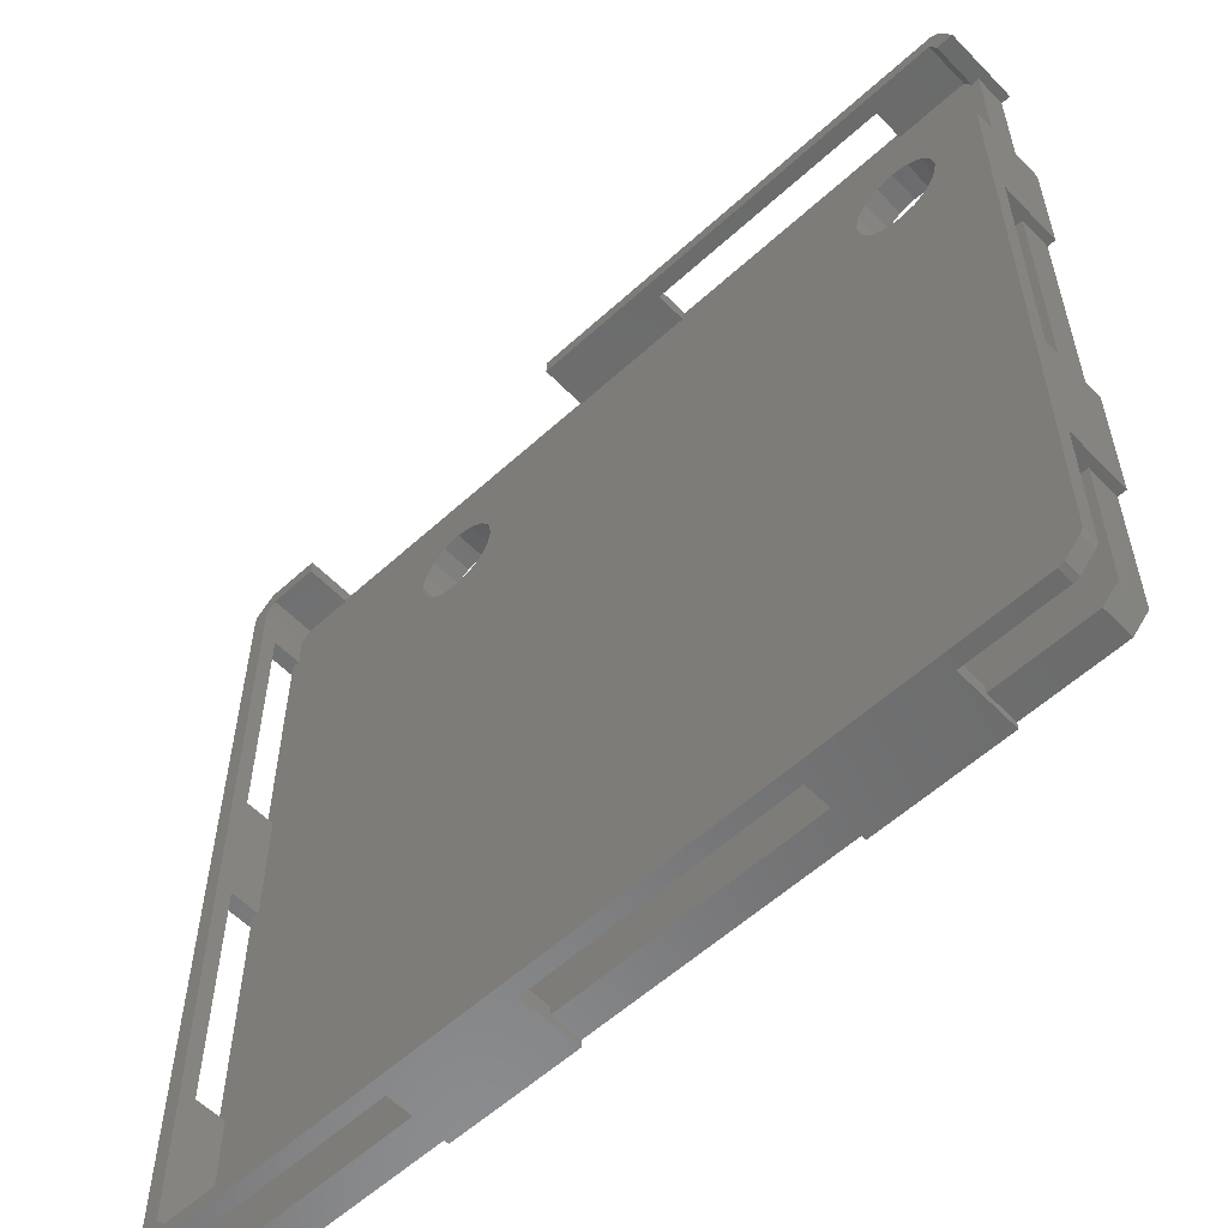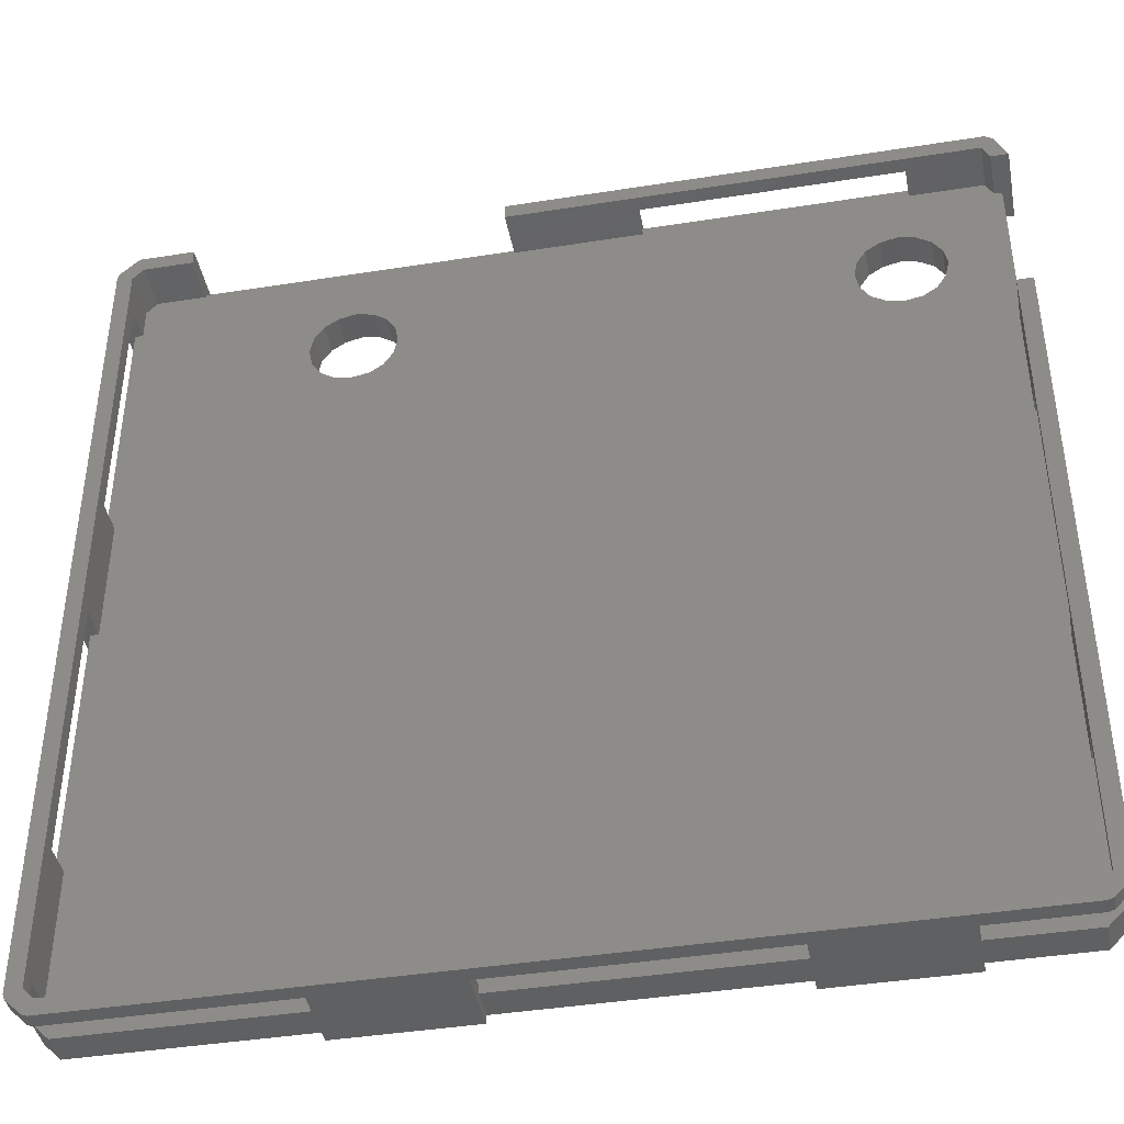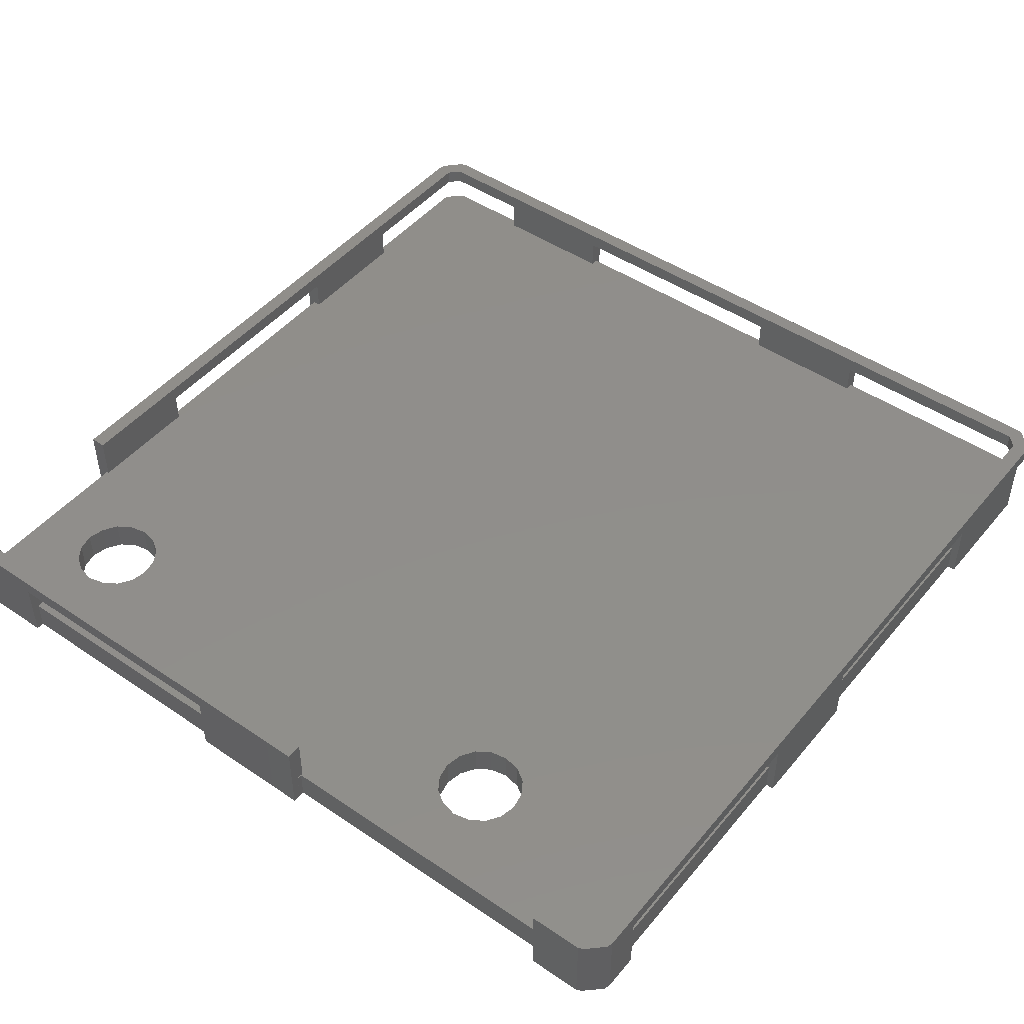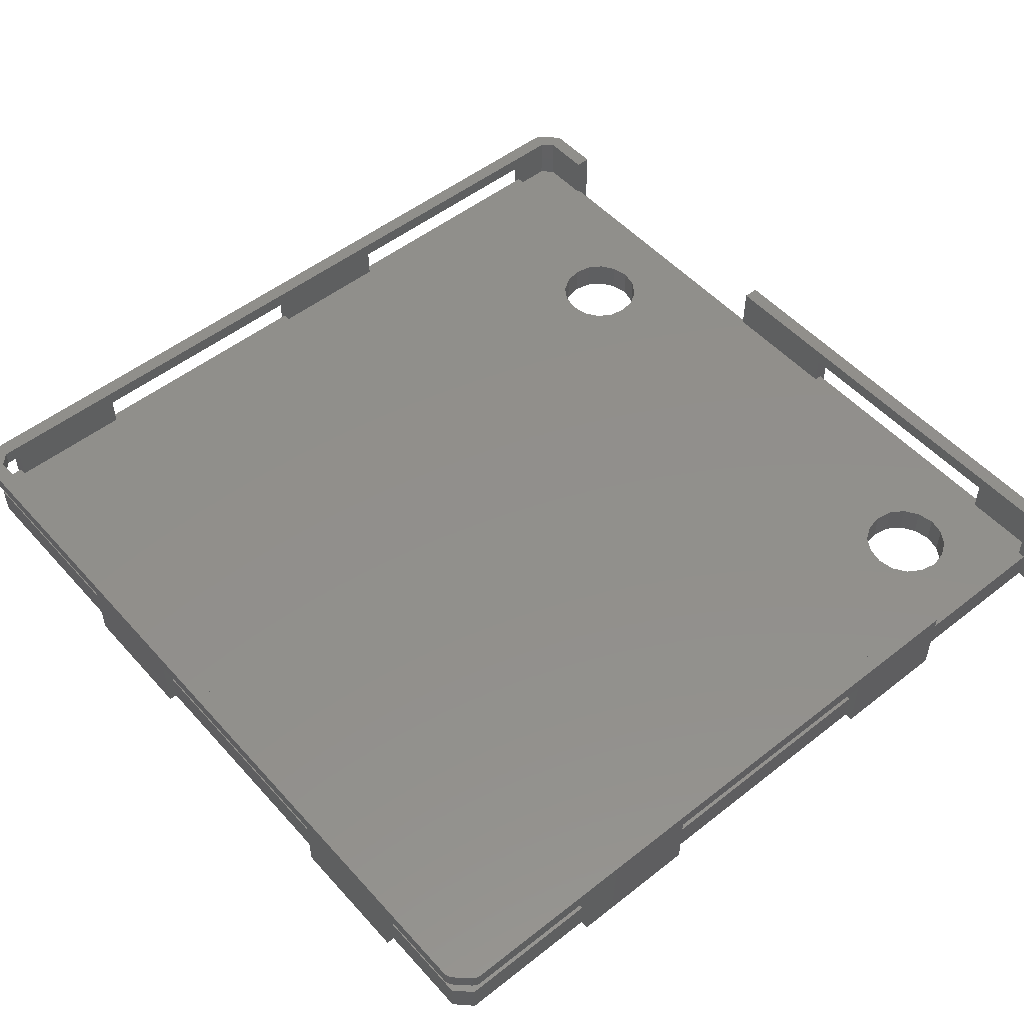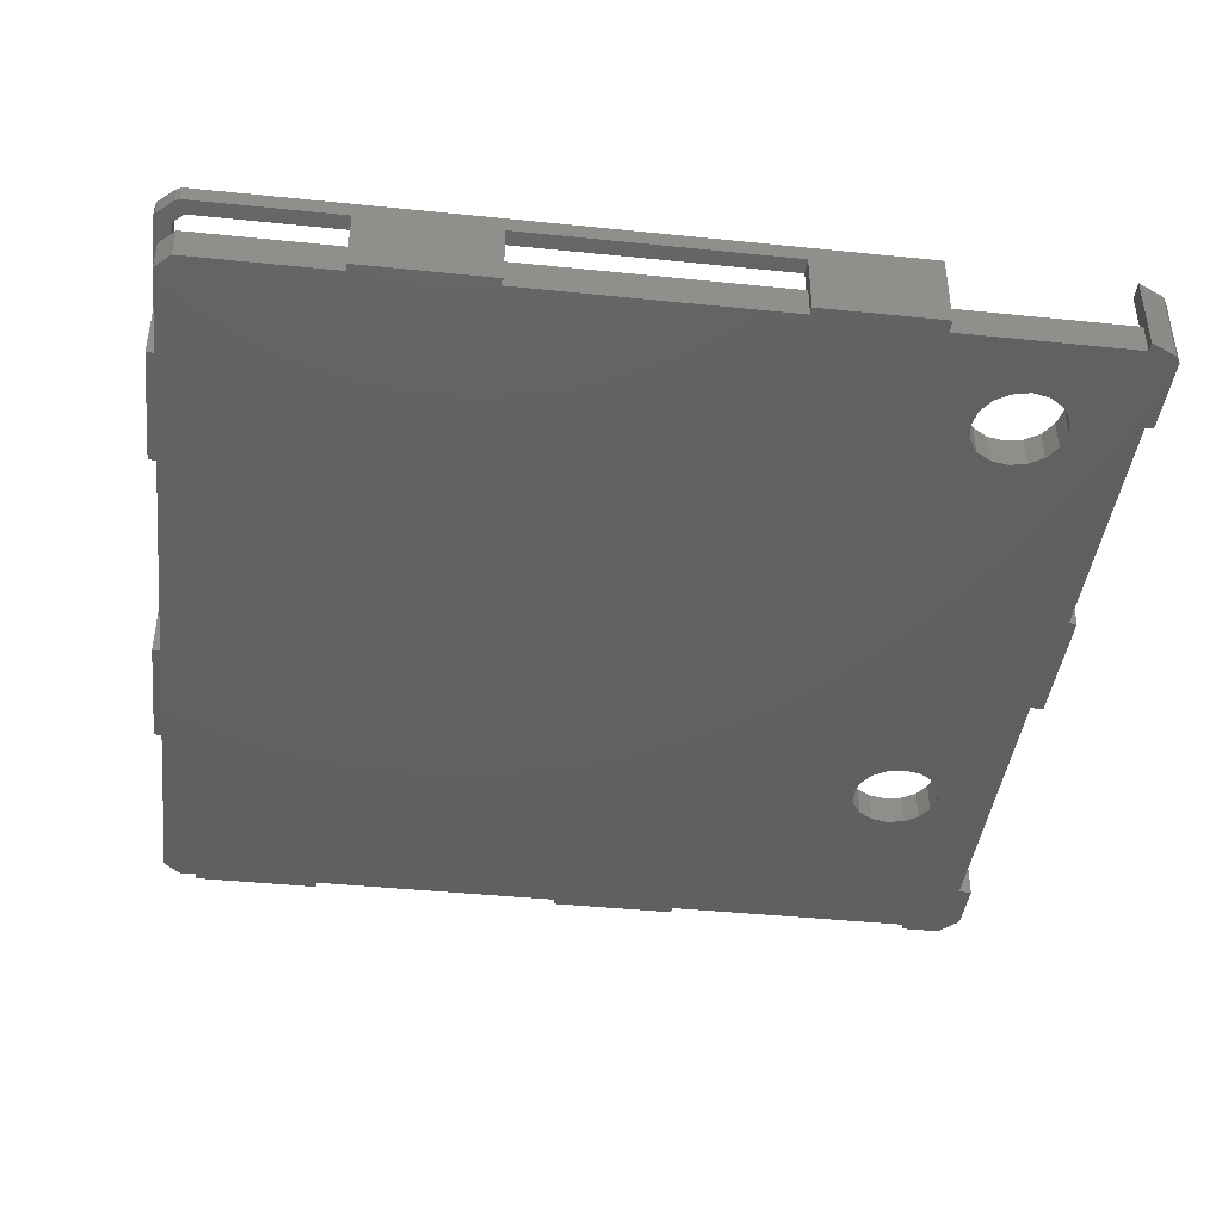
<metadata>
{"format":"stl","ext":"stl","renderer":"f3d","projection":"perspective","resolution":1024,"background":"white","views":[{"elev":-57.5,"azim":43.4,"up":"+Y"},{"elev":-42.0,"azim":10.8,"up":"+Y"},{"elev":47.1,"azim":-142.5,"up":"+Z"},{"elev":51.6,"azim":49.6,"up":"+Z"},{"elev":-42.1,"azim":83.0,"up":"+Z"}]}
</metadata>
<code>
# stl→obj: 252 verts, 540 faces
v -0.3 0.589 2.4
v -0.224 0.386 2.4
v -0.3 0.589 3
v -0.224 0.386 3
v -0.3 1.3 2.4
v 0.31 1.3 2.4
v 0.31 0.716 2.4
v 0.716 0.31 2.4
v 9.047 0.31 2.4
v 9.047 -0.3 2.4
v 0.589 -0.3 2.4
v 0.386 -0.224 2.4
v -0.3 1.3 3
v -0.3 6.304 3
v -0.3 16.31 3
v -0.3 21.29 3
v -0.3 31.3 3
v -0.3 32.7 3
v -0.3 31.3 2.4
v -0.3 32.7 0
v -0.3 31.3 0
v -0.3 6.304 2.4
v -0.3 21.29 2.4
v -0.3 6.304 0
v -0.3 16.31 2.4
v -0.3 21.29 0
v -0.3 16.31 0
v -0.3 1.3 0
v 0.589 -0.3 3
v 0.386 -0.224 3
v 0.716 0.31 3
v 9.047 -0.3 3
v 0.31 0.716 3
v 0.31 1.3 3
v 9.047 0.31 3
v 24.06 -0.3 2.4
v 29.04 -0.3 2.4
v 14.05 -0.3 2.4
v 9.047 -0.3 0
v 14.05 -0.3 0
v 24.06 -0.3 0
v 29.04 -0.3 0
v 32.7 -0.3 2.4
v 29.04 -0.3 3
v 24.06 -0.3 3
v 32.7 -0.3 3
v 14.05 -0.3 3
v 9.047 0 0
v 9.047 0 1.2
v 9.047 0.31 1.2
v 14.05 0.31 3
v 24.06 0.31 3
v 29.04 0.31 3
v 32.57 0.31 3
v 29.04 0.31 2.4
v 32.57 0.31 2.4
v 14.05 0.31 2.4
v 24.06 0.31 2.4
v 29.04 0.31 1.2
v 24.06 0.31 1.2
v 14.05 0.31 1.2
v 0.31 6.304 2.4
v 0.31 16.31 2.4
v 0.31 6.304 1.2
v 0.31 1.3 1.2
v 0.31 21.29 2.4
v 0.31 16.31 1.2
v 0.31 21.29 1.2
v 0.31 31.3 2.4
v 0.31 31.3 1.2
v 0.31 32.57 1.2
v 0.31 32.57 3
v 0.31 31.3 3
v 0.31 21.29 3
v 0.31 16.31 3
v 0.31 6.304 3
v 0 1.3 0
v 0 1.3 1.2
v 0 6.304 0
v 0.386 33.51 0
v 0 16.31 0
v 0 21.29 0
v 0 31.3 0
v -0.224 32.92 0
v 0.589 33.61 0
v 2.646 33.61 0
v 2.646 33.1 0
v 9.373 30.66 0
v 14.76 33.1 0
v 14.76 33.3 0
v 19.69 33.61 0
v 14.76 33.61 0
v 19.69 33.3 0
v 29.7 33.3 0
v 29.7 33.61 0
v 32.7 33.61 0
v 29.77 30.66 0
v 32.97 33.43 0
v 33.1 32.44 0
v 33.46 32.44 0
v 30.3 30.3 0
v 33.3 11.11 0
v 33.3 21.11 0
v 33.1 25.76 0
v 33.61 25.76 0
v 33.61 21.11 0
v 33.3 0.61 0
v 33.3 6.101 0
v 33.61 11.11 0
v 33.61 6.101 0
v 24.06 0 0
v 30.3 27.89 0
v 30.66 28.45 0
v 30.81 29.11 0
v 30.66 29.77 0
v 29.04 0 0
v 7.01 29.11 0
v 7.137 28.45 0
v 7.493 27.89 0
v 8.026 27.53 0
v 8.712 27.41 0
v 9.373 27.53 0
v 9.906 27.89 0
v 10.26 28.45 0
v 10.26 29.77 0
v 10.39 29.11 0
v 9.906 30.3 0
v 8.712 30.81 0
v 27.53 28.45 0
v 27.41 29.11 0
v 8.026 30.66 0
v 7.493 30.3 0
v 7.137 29.77 0
v 27.89 30.3 0
v 28.45 30.66 0
v 27.53 29.77 0
v 27.89 27.89 0
v 28.45 27.53 0
v 29.11 27.41 0
v 29.77 27.53 0
v 29.11 30.81 0
v 32.69 0 0
v 14.05 0 0
v 0.61 0 0
v 0 0.61 0
v 0 6.304 1.2
v 0 16.31 1.2
v 0 21.29 1.2
v 0 31.3 1.2
v -0.224 32.92 3
v 0.716 33 3
v 2.646 33.61 3
v 2.646 33 3
v 0.589 33.61 3
v 0.386 33.51 3
v 32.92 -0.224 3
v 33 0.716 3
v 33.51 0.386 3
v 33.61 0.589 3
v 33.61 6.101 3
v 33 6.101 3
v 32.92 -0.224 2.4
v 33 0.716 2.4
v 33 6.101 2.4
v 33.61 6.101 2.4
v 33.61 0.589 2.4
v 33.51 0.386 2.4
v 29.04 0 1.2
v 24.06 0 1.2
v 14.05 0 1.2
v 0.61 0 1.2
v 0 0.61 1.2
v 33.3 0.61 1.2
v 32.69 0 1.2
v 8.712 30.81 1.2
v 9.373 30.66 1.2
v 14.76 33.1 1.2
v 33.3 21.11 1.2
v 33 11.11 1.2
v 33.3 11.11 1.2
v 33.1 32.44 1.2
v 33 25.76 1.2
v 33.1 25.76 1.2
v 29.7 33.3 1.2
v 19.69 33 1.2
v 19.69 33.3 1.2
v 14.76 33.3 1.2
v 14.76 33 1.2
v 7.493 27.89 1.2
v 7.137 28.45 1.2
v 2.646 33 1.2
v 0.716 33 1.2
v 8.712 27.41 1.2
v 8.026 27.53 1.2
v 33.3 6.101 1.2
v 7.01 29.11 1.2
v 7.137 29.77 1.2
v 7.493 30.3 1.2
v 8.026 30.66 1.2
v 9.373 27.53 1.2
v 9.906 27.89 1.2
v 10.26 28.45 1.2
v 30.3 30.3 1.2
v 32.8 32.44 1.2
v 28.45 30.66 1.2
v 29.11 30.81 1.2
v 29.7 33 1.2
v 30.66 29.77 1.2
v 29.77 30.66 1.2
v 32.52 33 1.2
v 30.81 29.11 1.2
v 30.66 28.45 1.2
v 30.3 27.89 1.2
v 10.39 29.11 1.2
v 10.26 29.77 1.2
v 27.89 27.89 1.2
v 27.53 28.45 1.2
v 9.906 30.3 1.2
v 27.89 30.3 1.2
v 2.646 33.1 1.2
v 27.53 29.77 1.2
v 27.41 29.11 1.2
v 29.77 27.53 1.2
v 29.11 27.41 1.2
v 28.45 27.53 1.2
v 33 21.11 1.2
v 33 6.101 1.2
v 33.61 11.11 2.4
v 33.61 21.11 2.4
v 33.61 25.76 3
v 33.61 21.11 3
v 33.61 11.11 3
v 33 11.11 2.4
v 33 21.11 2.4
v 33 25.76 3
v 32.8 32.44 3
v 33.46 32.44 3
v 32.97 33.43 3
v 32.7 33.61 3
v 14.76 33.61 3
v 19.69 33.61 2.4
v 29.7 33.61 3
v 29.7 33.61 2.4
v 19.69 33.61 3
v 29.7 33 2.4
v 19.69 33 2.4
v 14.76 33 3
v 33 11.11 3
v 33 21.11 3
v 19.69 33 3
v 32.52 33 3
v 29.7 33 3
f 1 2 3
f 3 2 4
f 1 5 2
f 2 5 6
f 2 6 7
f 2 7 8
f 8 9 10
f 8 10 11
f 8 11 2
f 2 11 12
f 1 3 5
f 5 3 13
f 13 14 5
f 5 14 15
f 15 16 5
f 5 16 17
f 17 18 5
f 19 18 20
f 19 20 21
f 5 18 22
f 18 19 23
f 24 5 22
f 18 23 25
f 26 25 23
f 18 25 22
f 25 26 27
f 5 24 28
f 13 3 4
f 29 13 30
f 30 13 4
f 31 13 29
f 32 31 29
f 33 13 31
f 33 34 13
f 35 31 32
f 4 2 12
f 30 4 12
f 30 12 11
f 29 30 11
f 36 37 29
f 29 11 10
f 38 29 10
f 39 40 10
f 40 38 10
f 38 36 29
f 41 42 36
f 42 37 36
f 37 43 29
f 43 44 45
f 43 46 44
f 43 45 47
f 43 47 32
f 43 32 29
f 39 10 48
f 49 10 9
f 48 10 49
f 49 9 50
f 8 31 9
f 9 31 35
f 35 51 9
f 9 51 52
f 52 53 9
f 9 53 54
f 55 54 56
f 9 54 57
f 58 59 60
f 55 59 58
f 55 58 54
f 61 9 57
f 58 57 54
f 9 61 50
f 7 33 8
f 8 33 31
f 62 63 33
f 33 7 6
f 64 33 6
f 65 64 6
f 64 62 33
f 63 66 33
f 67 68 63
f 68 66 63
f 66 69 33
f 70 71 69
f 71 72 69
f 69 73 74
f 69 72 73
f 69 74 75
f 69 75 76
f 69 76 34
f 69 34 33
f 5 28 77
f 65 5 78
f 78 5 77
f 6 5 65
f 28 24 77
f 77 24 79
f 79 80 77
f 81 27 26
f 81 26 82
f 81 80 79
f 82 80 81
f 83 21 20
f 83 20 84
f 83 84 80
f 83 80 82
f 77 80 85
f 77 85 86
f 77 86 87
f 88 87 89
f 89 90 90
f 89 91 77
f 90 92 91
f 90 91 89
f 77 91 93
f 77 93 94
f 94 95 96
f 97 96 98
f 99 98 100
f 101 98 99
f 102 77 103
f 77 104 105
f 103 105 106
f 77 105 103
f 107 77 108
f 77 102 109
f 108 109 110
f 77 109 108
f 111 42 41
f 104 112 113
f 104 113 114
f 104 114 115
f 116 42 111
f 104 115 99
f 40 39 48
f 77 87 117
f 77 117 118
f 77 118 119
f 77 119 120
f 77 120 121
f 77 121 122
f 77 122 123
f 77 123 89
f 123 124 89
f 125 89 126
f 127 89 125
f 88 89 127
f 128 87 88
f 129 77 130
f 131 87 128
f 132 87 131
f 133 87 132
f 117 87 133
f 134 94 135
f 136 130 77
f 137 77 129
f 138 77 137
f 77 138 104
f 138 139 104
f 139 140 104
f 140 112 104
f 101 99 115
f 97 98 101
f 141 96 97
f 94 96 141
f 94 141 135
f 94 134 77
f 134 136 77
f 77 107 142
f 77 142 116
f 77 116 111
f 143 77 111
f 144 77 48
f 77 143 40
f 77 40 48
f 126 89 124
f 77 144 145
f 24 22 79
f 146 22 62
f 79 22 146
f 146 62 64
f 22 25 62
f 62 25 63
f 25 27 81
f 67 25 147
f 147 25 81
f 63 25 67
f 26 23 82
f 148 23 66
f 82 23 148
f 148 66 68
f 23 19 66
f 66 19 69
f 19 21 83
f 70 19 149
f 149 19 83
f 69 19 70
f 20 18 84
f 84 18 150
f 18 17 73
f 151 18 72
f 72 18 73
f 152 18 151
f 152 151 153
f 154 18 152
f 155 18 154
f 150 18 155
f 17 16 74
f 73 17 74
f 16 15 75
f 74 16 75
f 15 14 76
f 75 15 76
f 14 13 34
f 76 14 34
f 35 32 47
f 51 35 47
f 51 47 45
f 52 51 45
f 52 45 44
f 53 52 44
f 53 44 46
f 54 53 156
f 156 53 46
f 157 158 159
f 160 157 159
f 158 54 156
f 161 157 160
f 157 54 158
f 46 43 162
f 156 46 162
f 37 55 43
f 43 55 56
f 43 56 163
f 163 164 165
f 163 165 166
f 163 166 43
f 43 166 167
f 43 167 162
f 37 42 116
f 59 37 168
f 168 37 116
f 55 37 59
f 41 36 111
f 169 36 58
f 111 36 169
f 169 58 60
f 38 57 36
f 36 57 58
f 38 40 143
f 61 38 170
f 170 38 143
f 57 38 61
f 171 144 48
f 49 171 48
f 78 172 171
f 50 78 49
f 49 78 171
f 61 78 50
f 169 78 61
f 169 61 170
f 60 78 169
f 59 78 60
f 173 78 59
f 174 59 168
f 173 59 174
f 65 78 173
f 175 176 177
f 178 179 180
f 181 182 183
f 64 184 185
f 186 185 184
f 187 177 187
f 64 185 188
f 187 177 188
f 64 189 190
f 67 147 146
f 64 190 191
f 148 68 70
f 71 70 192
f 64 193 194
f 67 64 192
f 70 68 192
f 68 67 192
f 146 64 67
f 195 65 173
f 191 190 196
f 70 149 148
f 191 196 197
f 64 194 189
f 191 197 198
f 191 198 199
f 191 192 64
f 64 200 193
f 64 201 200
f 64 202 201
f 64 177 202
f 64 188 177
f 203 181 204
f 205 206 207
f 203 208 181
f 209 203 210
f 207 206 210
f 206 209 210
f 210 203 204
f 181 208 182
f 208 211 182
f 211 212 182
f 212 213 182
f 177 214 202
f 177 215 214
f 216 217 64
f 218 215 177
f 176 218 177
f 219 205 207
f 177 199 175
f 177 191 199
f 177 220 191
f 64 207 184
f 64 219 207
f 64 221 219
f 64 222 221
f 64 217 222
f 223 224 64
f 225 216 64
f 224 225 64
f 64 213 223
f 64 182 213
f 64 226 182
f 64 178 226
f 64 179 178
f 64 227 179
f 227 65 195
f 64 65 227
f 56 54 163
f 163 54 157
f 72 71 192
f 151 72 192
f 145 172 77
f 77 172 78
f 172 145 144
f 171 172 144
f 170 143 111
f 169 170 111
f 168 116 142
f 174 168 142
f 174 142 107
f 173 174 107
f 173 107 108
f 195 173 108
f 164 227 195
f 110 164 195
f 108 110 195
f 110 165 164
f 159 166 165
f 228 159 165
f 110 109 165
f 109 228 165
f 228 229 159
f 106 105 229
f 105 230 229
f 229 231 232
f 229 230 231
f 229 232 160
f 229 160 159
f 179 233 180
f 180 233 228
f 180 228 109
f 180 109 102
f 180 102 103
f 178 180 103
f 234 226 178
f 106 234 178
f 103 106 178
f 106 229 234
f 182 235 183
f 183 235 230
f 183 230 105
f 183 105 104
f 183 104 99
f 181 183 99
f 236 204 181
f 100 236 181
f 99 100 181
f 100 237 236
f 100 98 238
f 237 100 238
f 96 239 98
f 98 239 238
f 92 240 91
f 91 240 241
f 241 242 243
f 95 239 96
f 242 239 243
f 244 242 241
f 244 241 240
f 243 239 95
f 207 245 184
f 184 245 243
f 184 243 95
f 184 95 94
f 93 186 94
f 94 186 184
f 246 185 186
f 91 246 186
f 93 91 186
f 91 241 246
f 188 247 187
f 187 247 240
f 187 240 92
f 187 92 90
f 90 187 90
f 90 187 187
f 89 177 90
f 90 177 187
f 87 220 89
f 89 220 177
f 153 191 220
f 86 153 220
f 87 86 220
f 86 152 153
f 85 154 86
f 86 154 152
f 80 155 85
f 85 155 154
f 84 150 80
f 80 150 155
f 82 148 83
f 83 148 149
f 79 146 81
f 81 146 147
f 118 117 196
f 190 118 196
f 196 117 133
f 197 196 133
f 197 133 132
f 198 197 132
f 198 132 131
f 199 198 131
f 199 131 128
f 175 199 128
f 175 128 88
f 176 175 88
f 176 88 127
f 218 176 127
f 127 125 218
f 218 125 215
f 125 126 215
f 215 126 214
f 124 202 126
f 126 202 214
f 123 201 124
f 124 201 202
f 122 200 123
f 123 200 201
f 121 193 122
f 122 193 200
f 120 194 121
f 121 194 193
f 119 189 120
f 120 189 194
f 119 118 190
f 189 119 190
f 129 130 222
f 217 129 222
f 222 130 136
f 221 222 136
f 221 136 134
f 219 221 134
f 219 134 135
f 205 219 135
f 205 135 141
f 206 205 141
f 206 141 97
f 209 206 97
f 209 97 101
f 203 209 101
f 101 115 203
f 203 115 208
f 115 114 208
f 208 114 211
f 113 212 114
f 114 212 211
f 112 213 113
f 113 213 212
f 140 223 112
f 112 223 213
f 139 224 140
f 140 224 223
f 138 225 139
f 139 225 224
f 137 216 138
f 138 216 225
f 137 129 217
f 216 137 217
f 151 192 191
f 153 151 191
f 163 157 164
f 164 157 161
f 161 248 164
f 164 248 249
f 249 235 164
f 234 235 182
f 234 182 226
f 164 235 233
f 179 164 233
f 235 234 233
f 164 179 227
f 158 167 166
f 159 158 166
f 156 162 167
f 158 156 167
f 247 188 185
f 245 247 246
f 246 247 185
f 250 247 245
f 210 245 207
f 251 245 210
f 251 252 245
f 252 250 245
f 210 204 251
f 251 204 236
f 248 161 160
f 232 248 160
f 249 248 232
f 231 249 232
f 235 249 231
f 230 235 231
f 233 234 228
f 228 234 229
f 242 252 251
f 238 242 251
f 236 237 251
f 237 238 251
f 238 239 242
f 246 241 245
f 245 241 243
f 244 250 252
f 242 244 252
f 240 247 250
f 244 240 250

</code>
